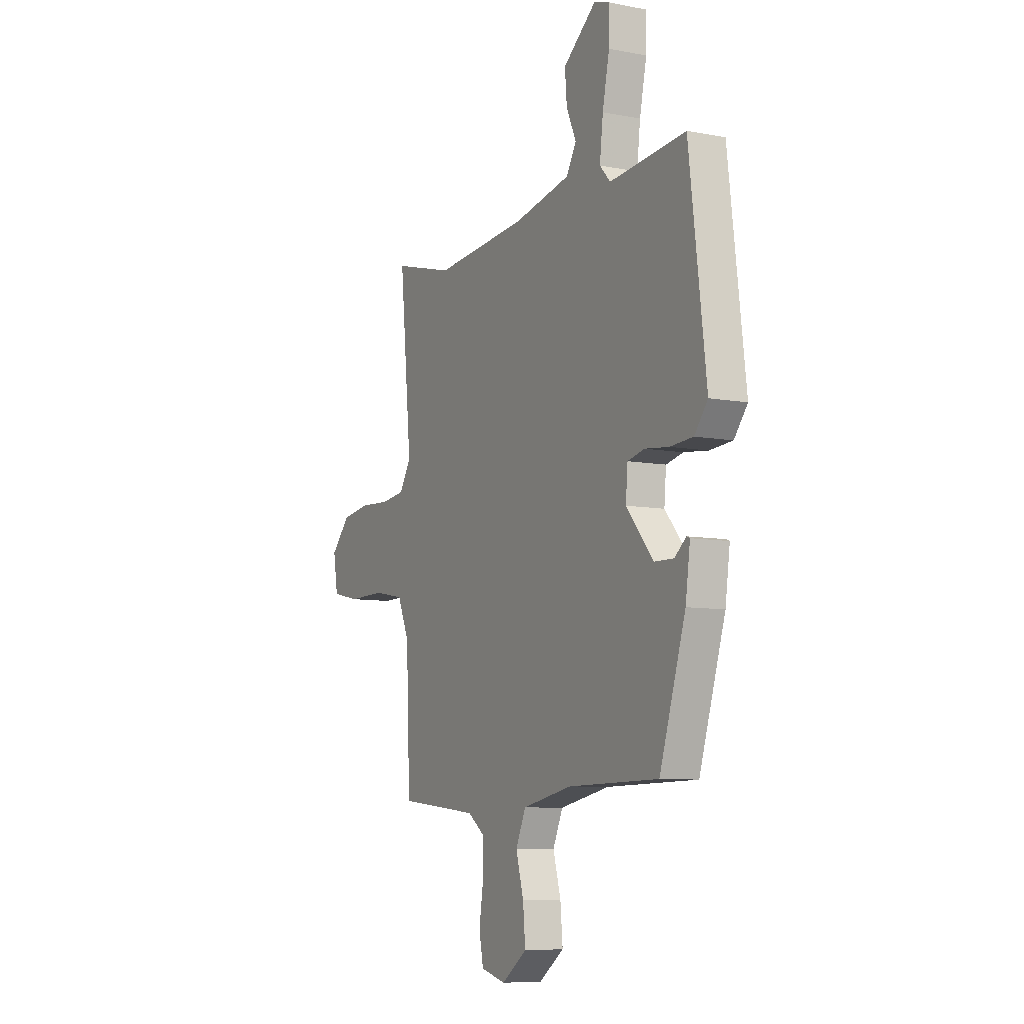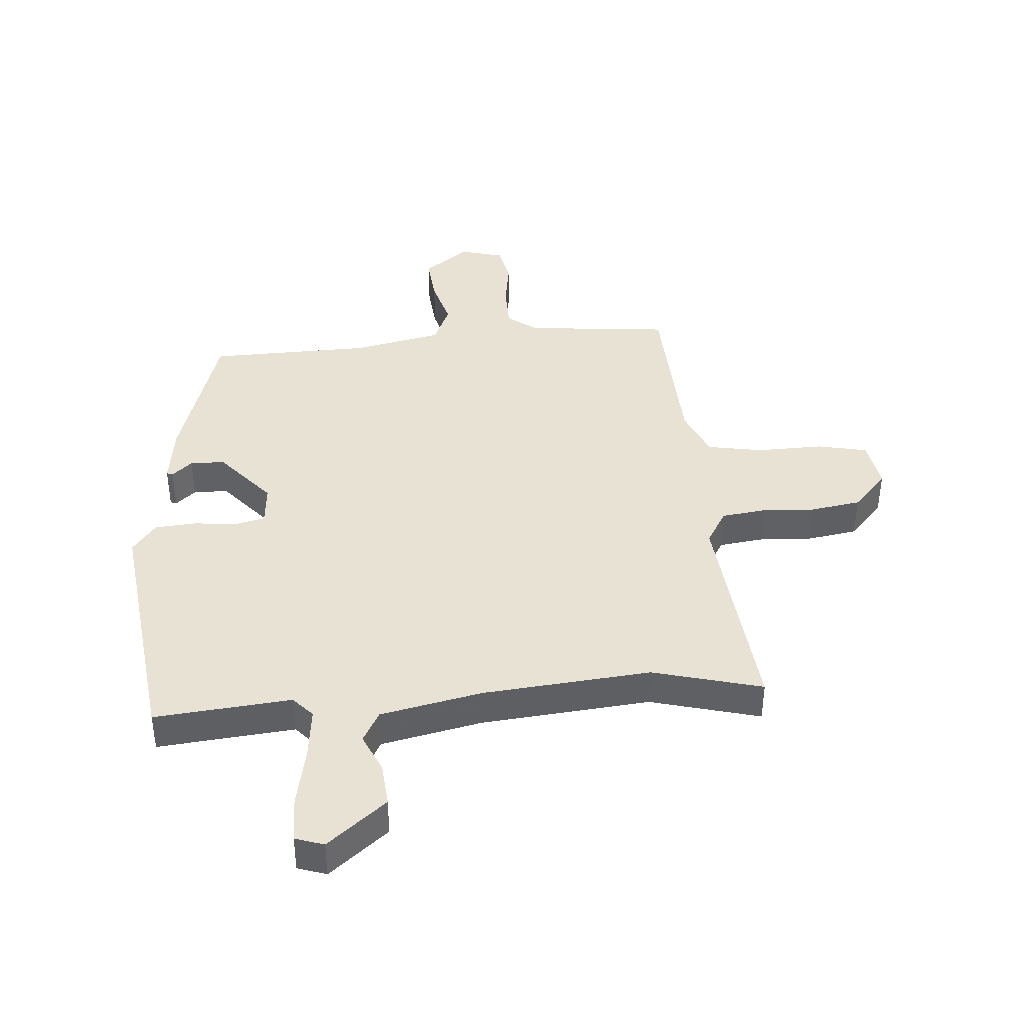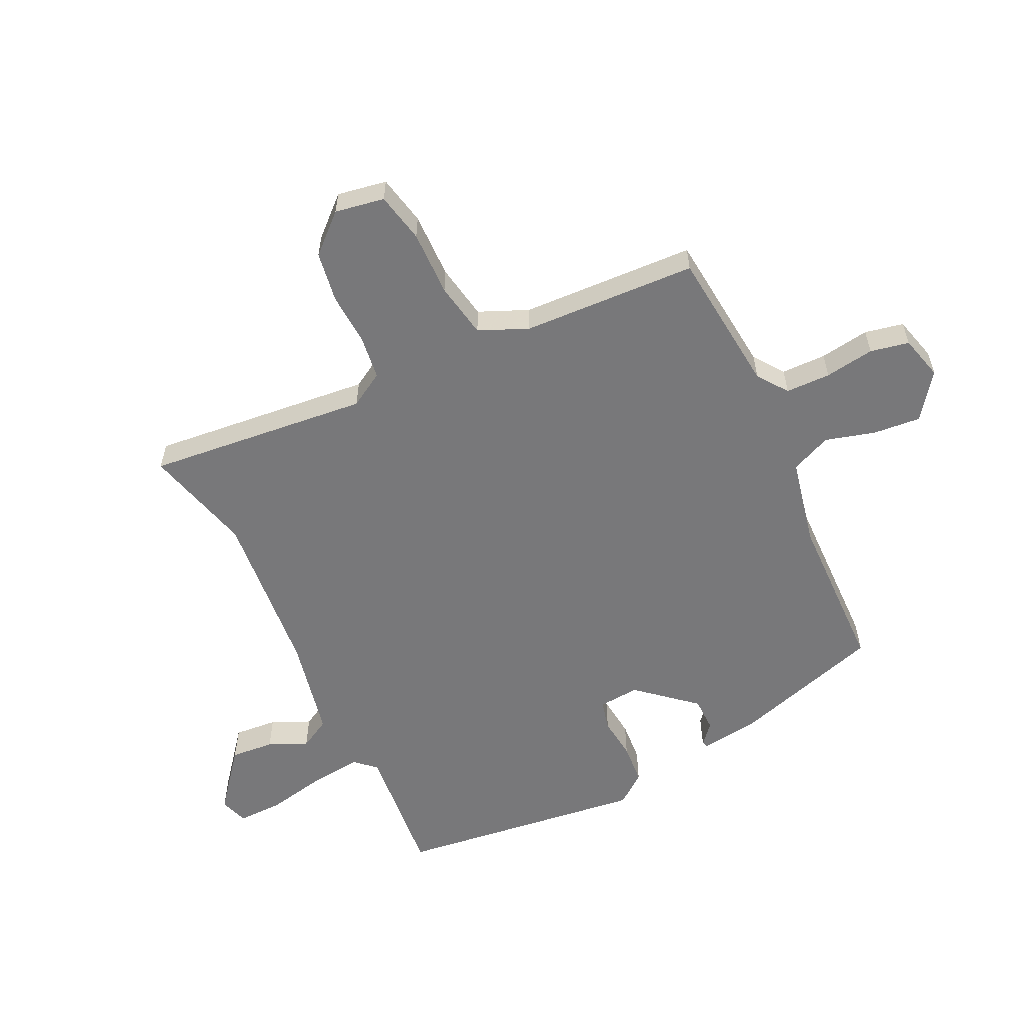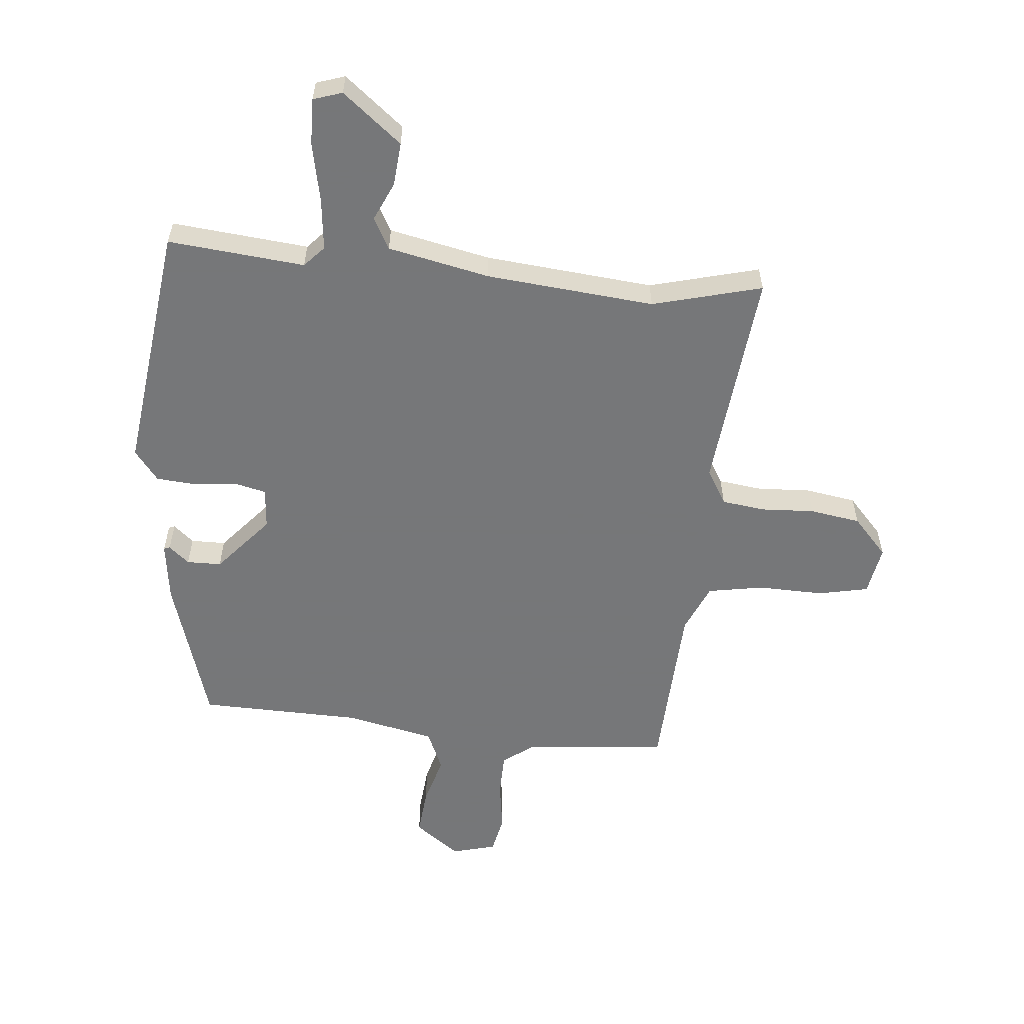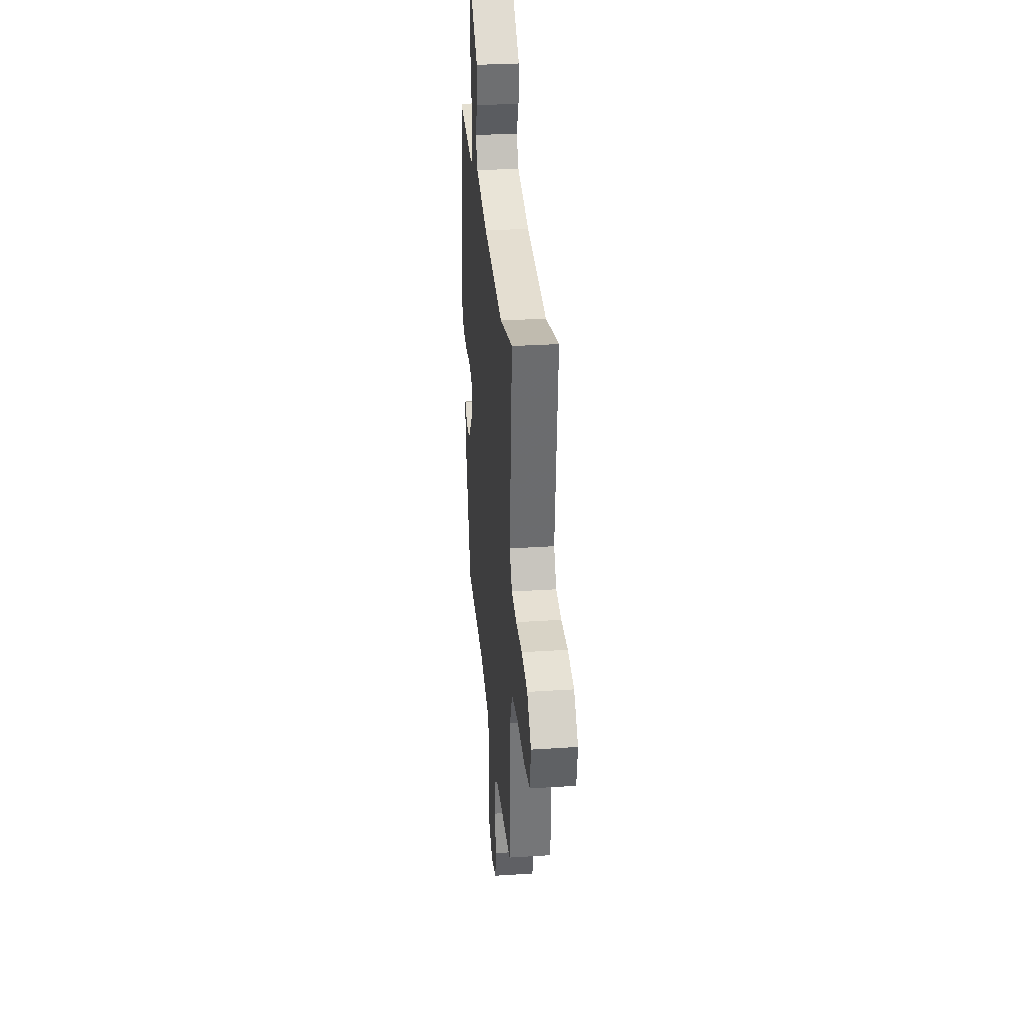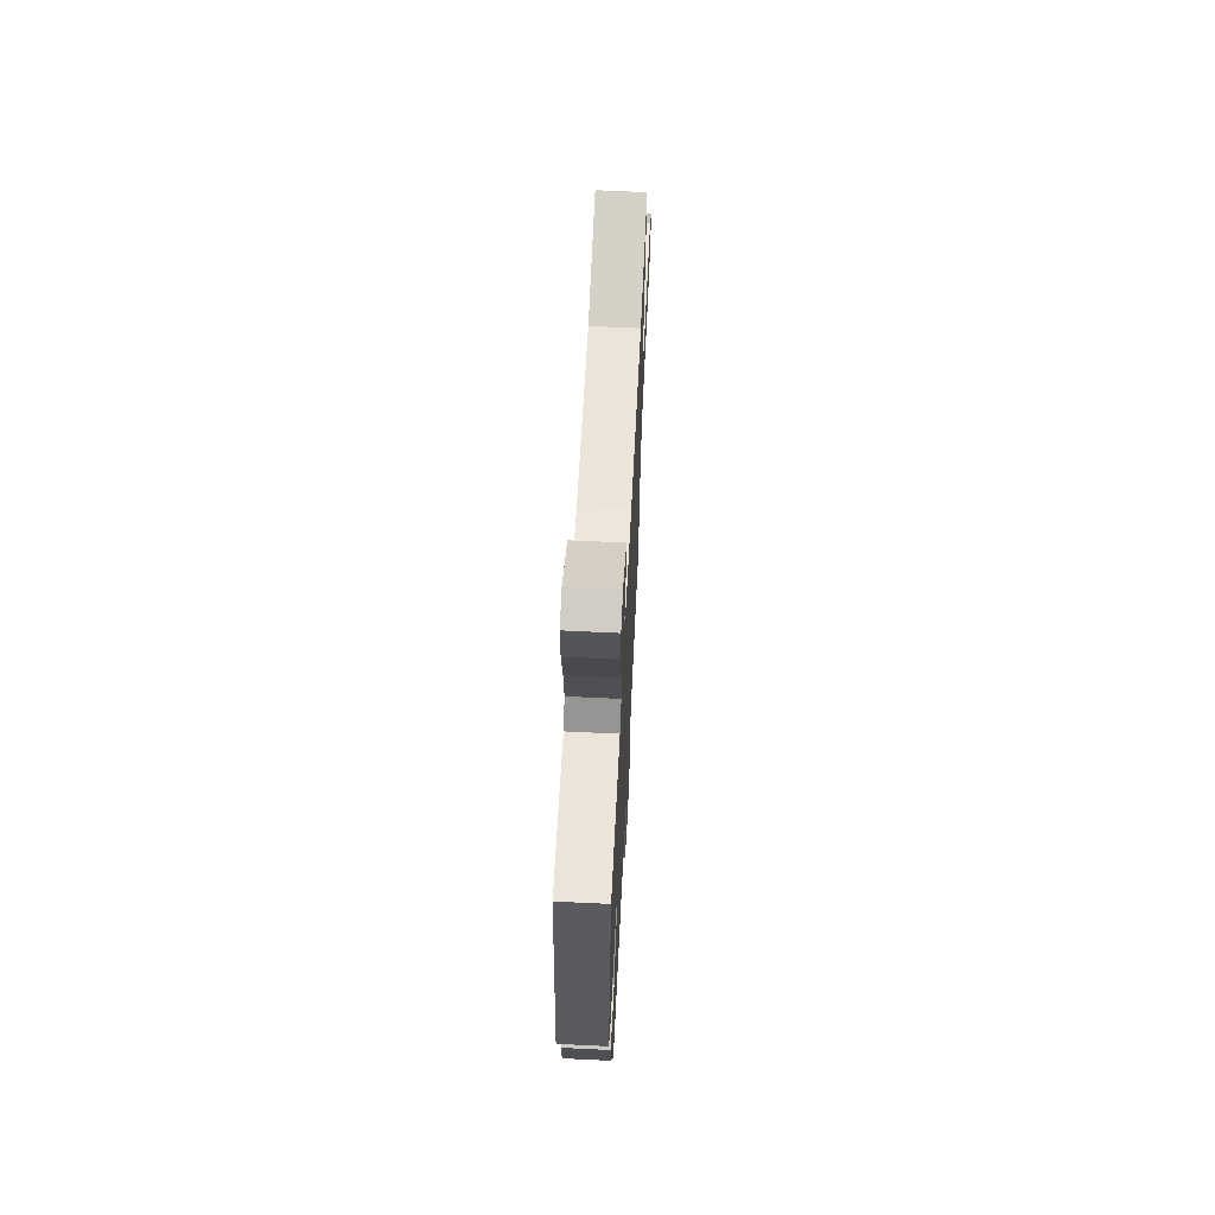
<metadata>
{"format":"obj","ext":"obj","renderer":"f3d","projection":"perspective","resolution":1024,"background":"white","views":[{"elev":-8.1,"azim":-118.0,"up":"+Z"},{"elev":40.8,"azim":-4.7,"up":"+Y"},{"elev":-57.6,"azim":115.4,"up":"+Y"},{"elev":-57.1,"azim":-5.7,"up":"+Y"},{"elev":31.2,"azim":84.7,"up":"+Z"},{"elev":64.6,"azim":-87.2,"up":"+Z"}]}
</metadata>
<code>
v 0.342 0.07 0.458
v 0.525 0.07 0.507
v 0.489 0.07 0.133
v 0.524 0.07 0.075
v 0.597 0.07 0.066
v 0.686 0.07 0.071
v 0.771 0.07 0.058
v 0.829 0.07 -0.005
v 0.815 0.07 -0.088
v 0.731 0.07 -0.106
v 0.621 0.07 -0.104
v 0.528 0.07 -0.121
v 0.493 0.07 -0.203
v 0.481 0.07 -0.496
v 0.239 0.07 -0.521
v 0.189 0.07 -0.558
v 0.188 0.07 -0.633
v 0.201 0.07 -0.716
v 0.188 0.07 -0.781
v 0.114 0.07 -0.801
v 0.038 0.07 -0.745
v 0.045 0.07 -0.665
v 0.068 0.07 -0.582
v 0.038 0.07 -0.514
v -0.112 0.07 -0.483
v -0.384 0.07 -0.478
v -0.462 0.07 -0.228
v -0.476 0.07 -0.127
v -0.466 0.07 -0.123
v -0.432 0.07 -0.152
v -0.374 0.07 -0.151
v -0.292 0.07 -0.055
v -0.298 0.07 0.014
v -0.349 0.07 0.026
v -0.421 0.07 0.018
v -0.49 0.07 0.023
v -0.53 0.07 0.074
v -0.479 0.07 0.494
v -0.25 0.07 0.473
v -0.218 0.07 0.508
v -0.228 0.07 0.594
v -0.249 0.07 0.694
v -0.251 0.07 0.771
v -0.203 0.07 0.787
v -0.104 0.07 0.708
v -0.11 0.07 0.635
v -0.139 0.07 0.57
v -0.11 0.07 0.518
v 0.06 0.07 0.483
v 0.342 0 0.458
v 0.525 0 0.507
v 0.489 0 0.133
v 0.524 0 0.075
v 0.597 0 0.066
v 0.686 0 0.071
v 0.771 0 0.058
v 0.829 0 -0.005
v 0.815 0 -0.088
v 0.731 0 -0.106
v 0.621 0 -0.104
v 0.528 0 -0.121
v 0.493 0 -0.203
v 0.481 0 -0.496
v 0.239 0 -0.521
v 0.189 0 -0.558
v 0.188 0 -0.633
v 0.201 0 -0.716
v 0.188 0 -0.781
v 0.114 0 -0.801
v 0.038 0 -0.745
v 0.045 0 -0.665
v 0.068 0 -0.582
v 0.038 0 -0.514
v -0.112 0 -0.483
v -0.384 0 -0.478
v -0.462 0 -0.228
v -0.476 0 -0.127
v -0.466 0 -0.123
v -0.432 0 -0.152
v -0.374 0 -0.151
v -0.292 0 -0.055
v -0.298 0 0.014
v -0.349 0 0.026
v -0.421 0 0.018
v -0.49 0 0.023
v -0.53 0 0.074
v -0.479 0 0.494
v -0.25 0 0.473
v -0.218 0 0.508
v -0.228 0 0.594
v -0.249 0 0.694
v -0.251 0 0.771
v -0.203 0 0.787
v -0.104 0 0.708
v -0.11 0 0.635
v -0.139 0 0.57
v -0.11 0 0.518
v 0.06 0 0.483
f 44 45 46 47
f 42 43 44 47
f 41 42 47 48
f 40 41 48
f 39 40 48 49
f 37 38 39
f 34 35 36 37
f 33 34 37 39
f 32 33 39 49
f 27 28 29 30
f 25 26 27 30
f 24 25 30 31
f 20 21 22 23
f 18 19 20 23
f 17 18 23 24
f 16 17 24 31
f 13 14 15
f 12 13 15 16
f 8 9 10 11
f 8 11 12
f 5 6 7 8
f 4 5 8 12
f 3 4 12 16
f 1 2 3 16
f 32 49 1 16
f 16 31 32
f 96 95 94 93
f 96 93 92 91
f 97 96 91 90
f 97 90 89
f 98 97 89 88
f 88 87 86
f 86 85 84 83
f 88 86 83 82
f 98 88 82 81
f 79 78 77 76
f 79 76 75 74
f 80 79 74 73
f 72 71 70 69
f 72 69 68 67
f 73 72 67 66
f 80 73 66 65
f 64 63 62
f 65 64 62 61
f 60 59 58 57
f 61 60 57
f 57 56 55 54
f 61 57 54 53
f 65 61 53 52
f 65 52 51 50
f 65 50 98 81
f 81 80 65
f 1 50 51 2
f 2 51 52 3
f 3 52 53 4
f 4 53 54 5
f 5 54 55 6
f 6 55 56 7
f 7 56 57 8
f 8 57 58 9
f 9 58 59 10
f 10 59 60 11
f 11 60 61 12
f 12 61 62 13
f 13 62 63 14
f 14 63 64 15
f 15 64 65 16
f 16 65 66 17
f 17 66 67 18
f 18 67 68 19
f 19 68 69 20
f 20 69 70 21
f 21 70 71 22
f 22 71 72 23
f 23 72 73 24
f 24 73 74 25
f 25 74 75 26
f 26 75 76 27
f 27 76 77 28
f 28 77 78 29
f 29 78 79 30
f 30 79 80 31
f 31 80 81 32
f 32 81 82 33
f 33 82 83 34
f 34 83 84 35
f 35 84 85 36
f 36 85 86 37
f 37 86 87 38
f 38 87 88 39
f 39 88 89 40
f 40 89 90 41
f 41 90 91 42
f 42 91 92 43
f 43 92 93 44
f 44 93 94 45
f 45 94 95 46
f 46 95 96 47
f 47 96 97 48
f 48 97 98 49
f 49 98 50 1

</code>
